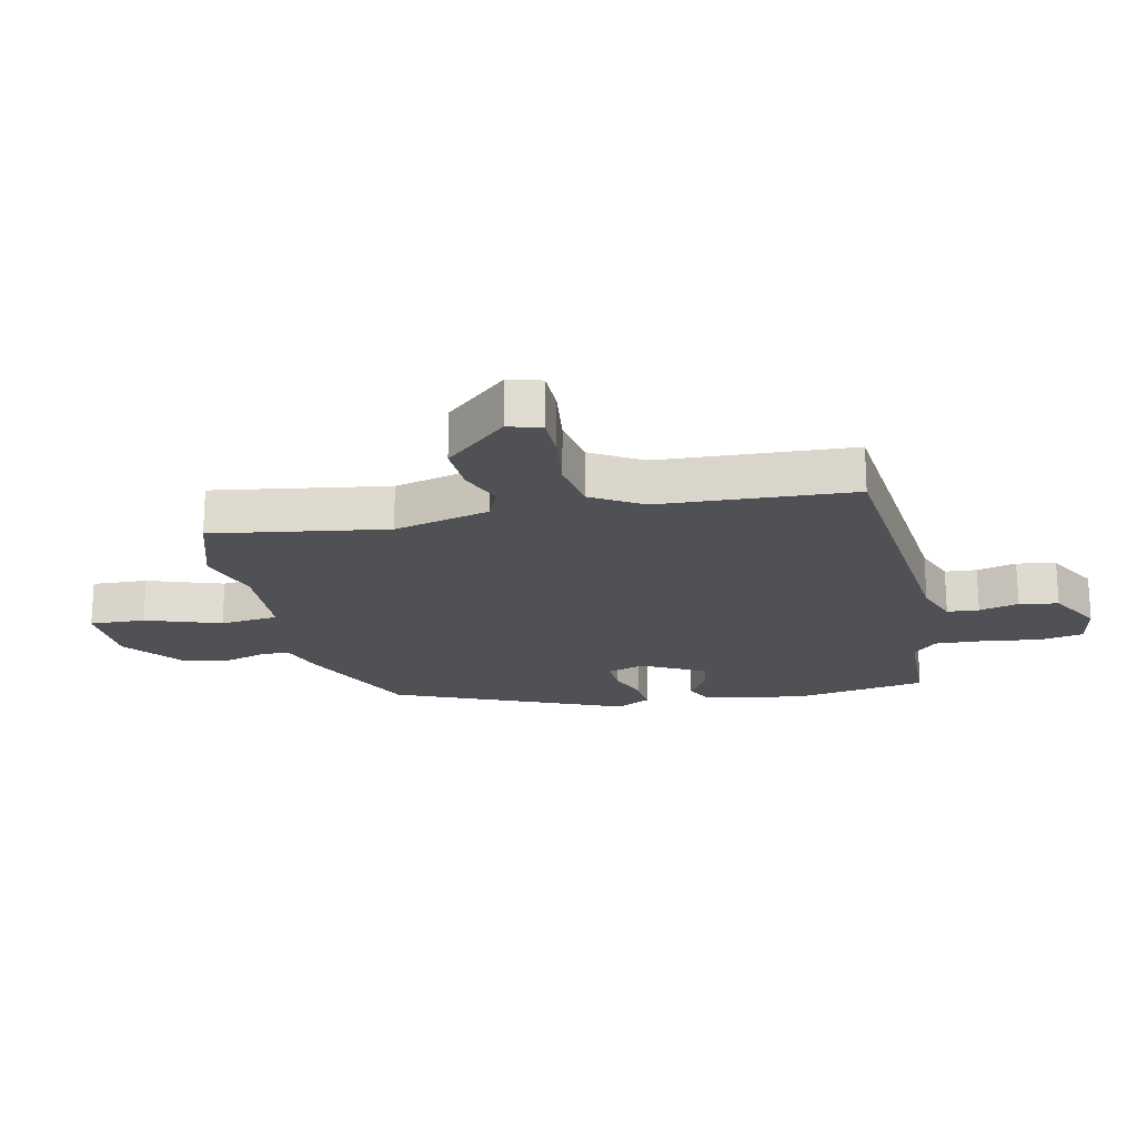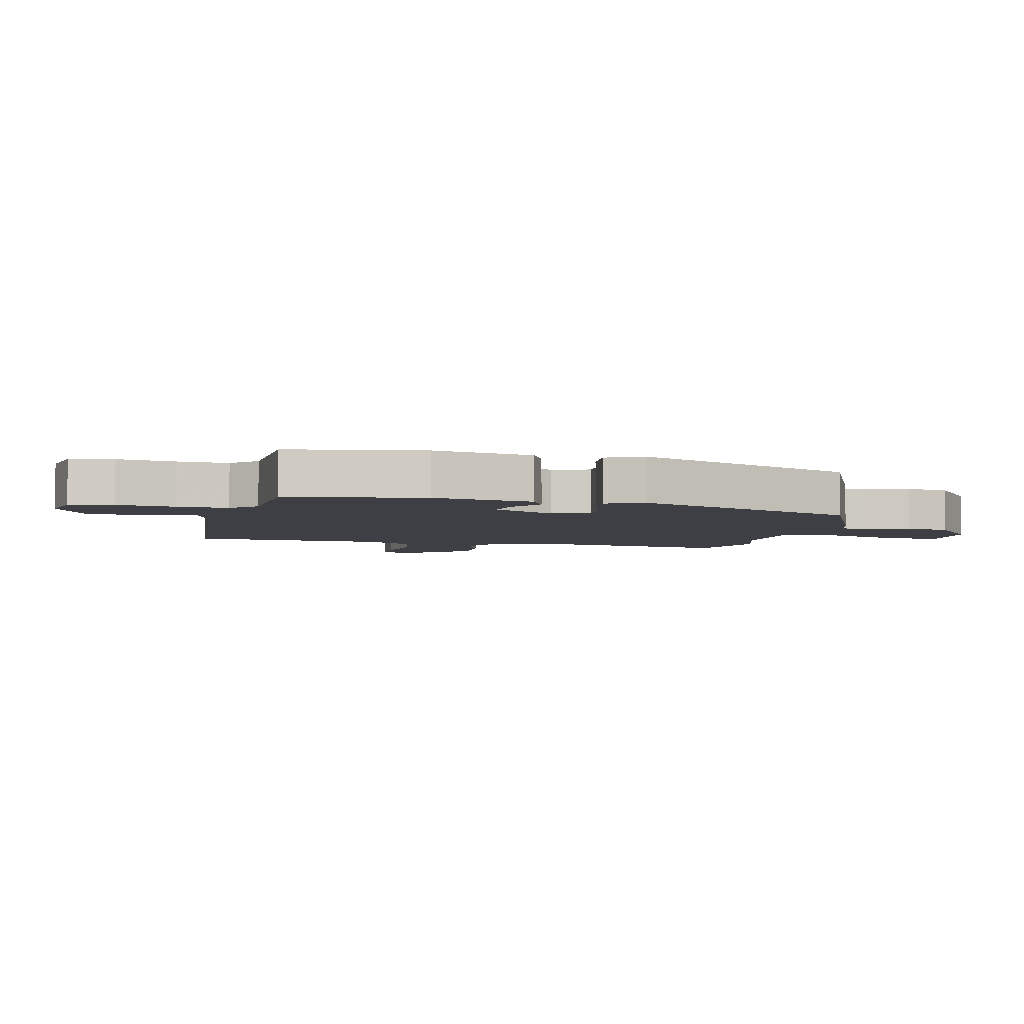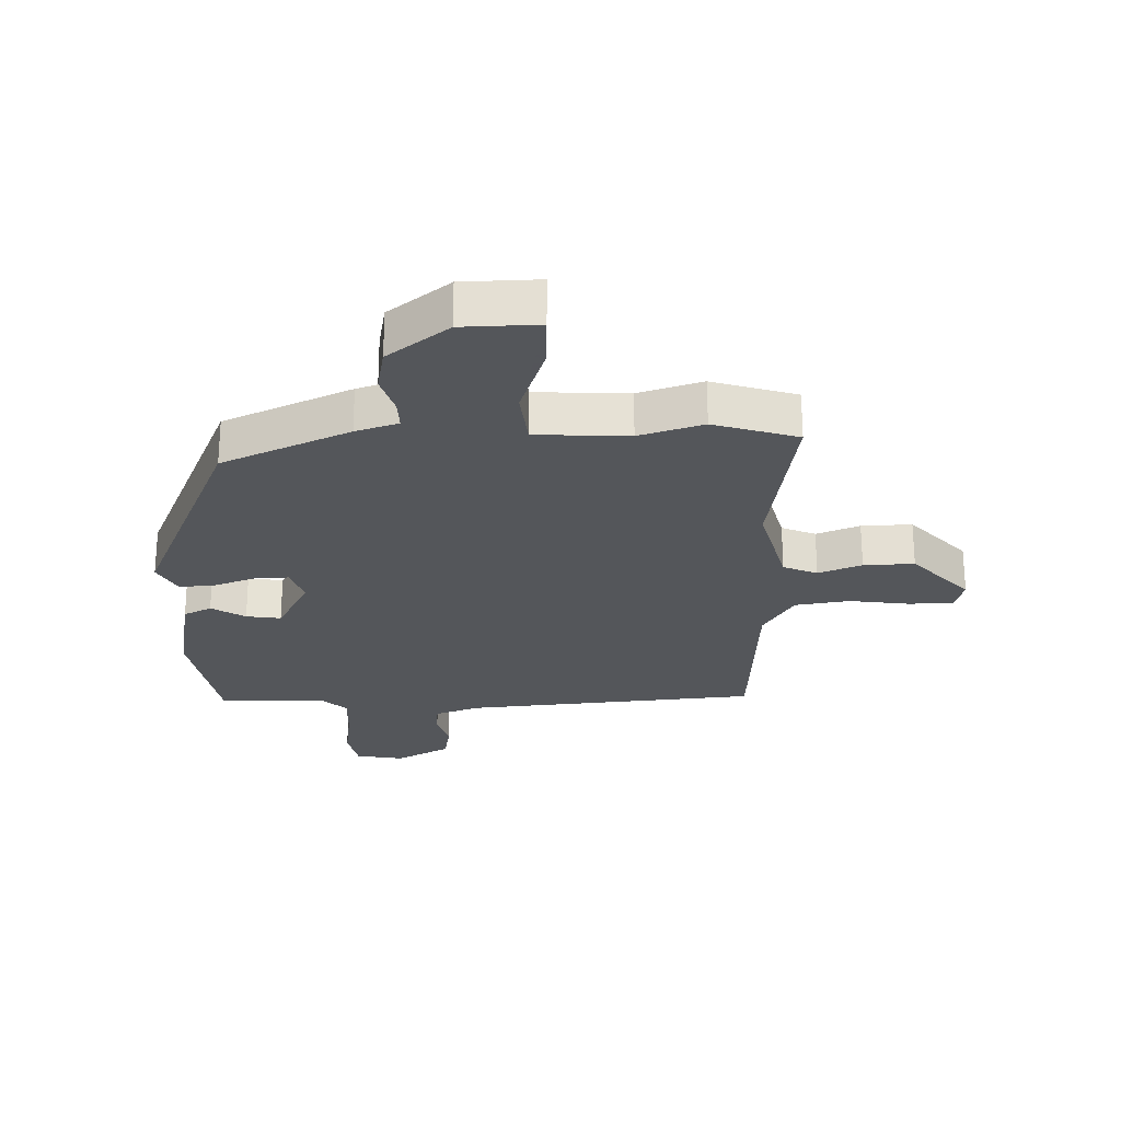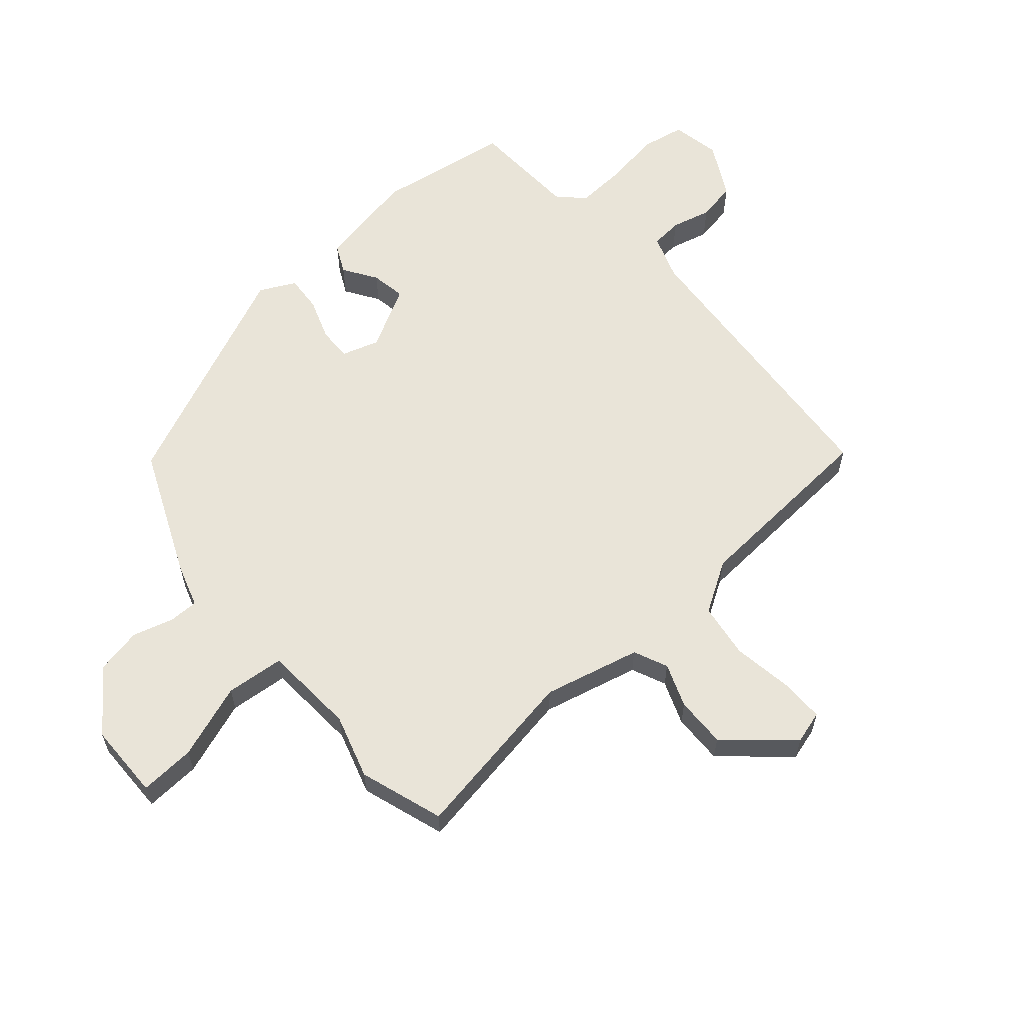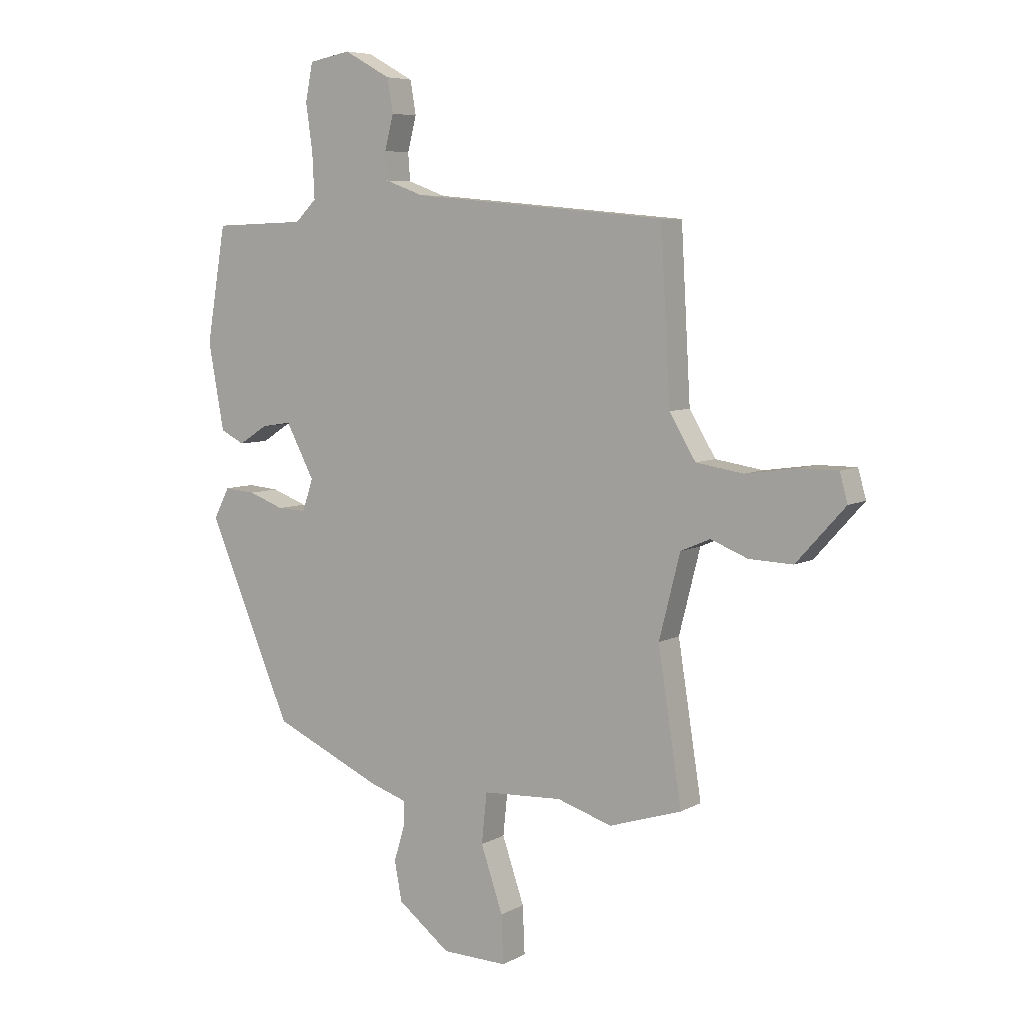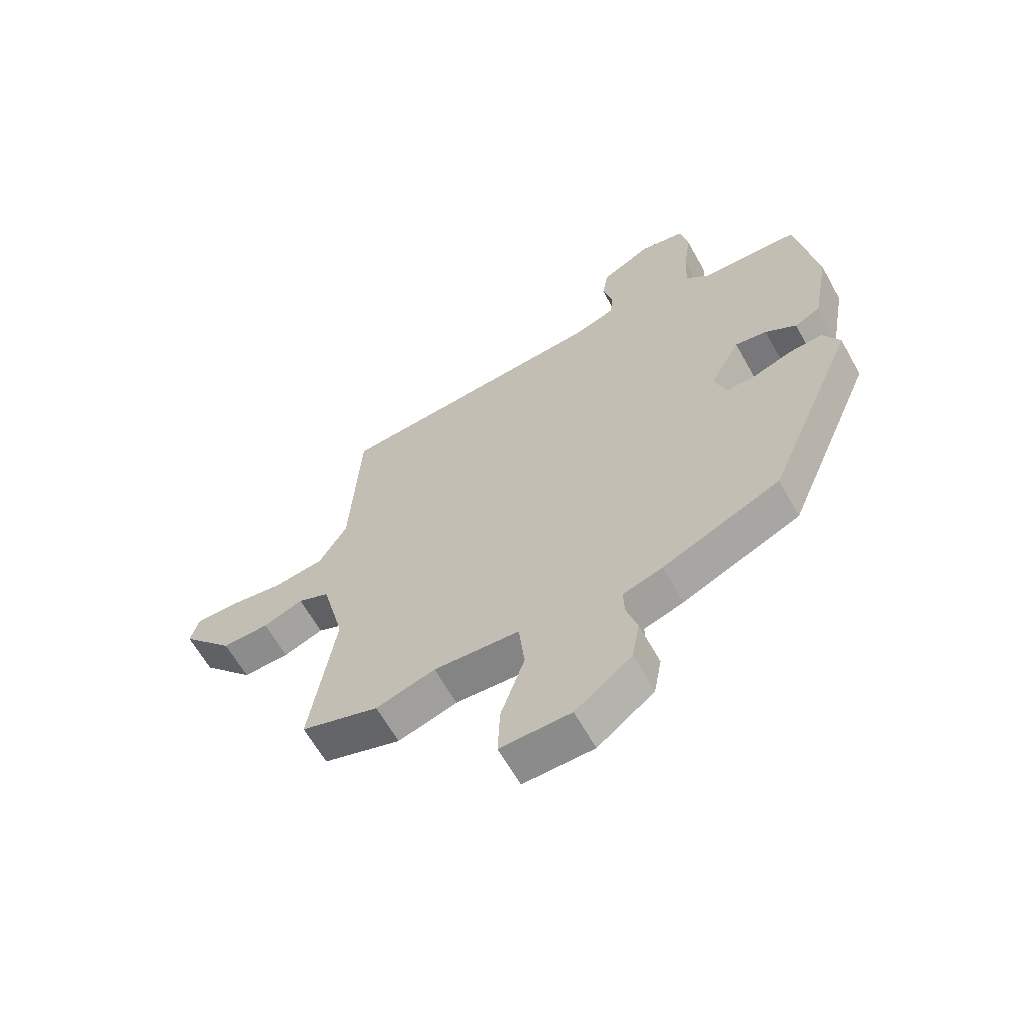
<metadata>
{"format":"obj","ext":"obj","renderer":"f3d","projection":"perspective","resolution":1024,"background":"white","views":[{"elev":-20.0,"azim":-77.5,"up":"+Y"},{"elev":-4.5,"azim":76.3,"up":"+Y"},{"elev":-25.1,"azim":-178.4,"up":"+Y"},{"elev":60.6,"azim":-131.6,"up":"+Y"},{"elev":6.6,"azim":-146.9,"up":"+Z"},{"elev":-63.1,"azim":29.1,"up":"+Z"}]}
</metadata>
<code>
v -0.47 0.07 0.5
v 0.016 0.07 0.544
v 0.09 0.07 0.571
v 0.094 0.07 0.623
v 0.077 0.07 0.688
v 0.088 0.07 0.752
v 0.177 0.07 0.801
v 0.257 0.07 0.786
v 0.271 0.07 0.715
v 0.258 0.07 0.622
v 0.254 0.07 0.539
v 0.295 0.07 0.499
v 0.472 0.07 0.493
v 0.509 0.07 0.273
v 0.479 0.07 0.108
v 0.433 0.07 0.085
v 0.378 0.07 0.12
v 0.321 0.07 0.129
v 0.267 0.07 0.027
v 0.287 0.07 -0.034
v 0.342 0.07 -0.032
v 0.41 0.07 -0.007
v 0.47 0.07 -0.002
v 0.5 0.07 -0.06
v 0.34 0.07 -0.437
v 0.131 0.07 -0.531
v 0.061 0.07 -0.554
v 0.062 0.07 -0.603
v 0.082 0.07 -0.669
v 0.068 0.07 -0.744
v -0.032 0.07 -0.821
v -0.157 0.07 -0.824
v -0.153 0.07 -0.733
v -0.111 0.07 -0.61
v -0.121 0.07 -0.514
v -0.273 0.07 -0.506
v -0.378 0.07 -0.539
v -0.516 0.07 -0.495
v -0.471 0.07 -0.209
v -0.511 0.07 -0.051
v -0.567 0.07 -0.027
v -0.638 0.07 -0.055
v -0.721 0.07 -0.058
v -0.814 0.07 0.045
v -0.799 0.07 0.099
v -0.726 0.07 0.099
v -0.628 0.07 0.085
v -0.538 0.07 0.099
v -0.488 0.07 0.182
v -0.47 0 0.5
v 0.016 0 0.544
v 0.09 0 0.571
v 0.094 0 0.623
v 0.077 0 0.688
v 0.088 0 0.752
v 0.177 0 0.801
v 0.257 0 0.786
v 0.271 0 0.715
v 0.258 0 0.622
v 0.254 0 0.539
v 0.295 0 0.499
v 0.472 0 0.493
v 0.509 0 0.273
v 0.479 0 0.108
v 0.433 0 0.085
v 0.378 0 0.12
v 0.321 0 0.129
v 0.267 0 0.027
v 0.287 0 -0.034
v 0.342 0 -0.032
v 0.41 0 -0.007
v 0.47 0 -0.002
v 0.5 0 -0.06
v 0.34 0 -0.437
v 0.131 0 -0.531
v 0.061 0 -0.554
v 0.062 0 -0.603
v 0.082 0 -0.669
v 0.068 0 -0.744
v -0.032 0 -0.821
v -0.157 0 -0.824
v -0.153 0 -0.733
v -0.111 0 -0.61
v -0.121 0 -0.514
v -0.273 0 -0.506
v -0.378 0 -0.539
v -0.516 0 -0.495
v -0.471 0 -0.209
v -0.511 0 -0.051
v -0.567 0 -0.027
v -0.638 0 -0.055
v -0.721 0 -0.058
v -0.814 0 0.045
v -0.799 0 0.099
v -0.726 0 0.099
v -0.628 0 0.085
v -0.538 0 0.099
v -0.488 0 0.182
f 44 45 46 47
f 44 47 48
f 41 42 43 44
f 41 44 48
f 40 41 48 49
f 36 37 38 39
f 35 36 39 40
f 31 32 33 34
f 31 34 35
f 28 29 30 31
f 27 28 31 35
f 21 22 23 24
f 20 21 24 25
f 19 20 25 26
f 14 15 16 17
f 12 13 14 17
f 11 12 17 18
f 7 8 9 10
f 7 10 11
f 4 5 6 7
f 3 4 7 11
f 2 3 11 18
f 49 1 2 18
f 19 26 27 35
f 35 40 49
f 18 19 35 49
f 96 95 94 93
f 97 96 93
f 93 92 91 90
f 97 93 90
f 98 97 90 89
f 88 87 86 85
f 89 88 85 84
f 83 82 81 80
f 84 83 80
f 80 79 78 77
f 84 80 77 76
f 73 72 71 70
f 74 73 70 69
f 75 74 69 68
f 66 65 64 63
f 66 63 62 61
f 67 66 61 60
f 59 58 57 56
f 60 59 56
f 56 55 54 53
f 60 56 53 52
f 67 60 52 51
f 67 51 50 98
f 84 76 75 68
f 98 89 84
f 98 84 68 67
f 1 50 51 2
f 2 51 52 3
f 3 52 53 4
f 4 53 54 5
f 5 54 55 6
f 6 55 56 7
f 7 56 57 8
f 8 57 58 9
f 9 58 59 10
f 10 59 60 11
f 11 60 61 12
f 12 61 62 13
f 13 62 63 14
f 14 63 64 15
f 15 64 65 16
f 16 65 66 17
f 17 66 67 18
f 18 67 68 19
f 19 68 69 20
f 20 69 70 21
f 21 70 71 22
f 22 71 72 23
f 23 72 73 24
f 24 73 74 25
f 25 74 75 26
f 26 75 76 27
f 27 76 77 28
f 28 77 78 29
f 29 78 79 30
f 30 79 80 31
f 31 80 81 32
f 32 81 82 33
f 33 82 83 34
f 34 83 84 35
f 35 84 85 36
f 36 85 86 37
f 37 86 87 38
f 38 87 88 39
f 39 88 89 40
f 40 89 90 41
f 41 90 91 42
f 42 91 92 43
f 43 92 93 44
f 44 93 94 45
f 45 94 95 46
f 46 95 96 47
f 47 96 97 48
f 48 97 98 49
f 49 98 50 1

</code>
